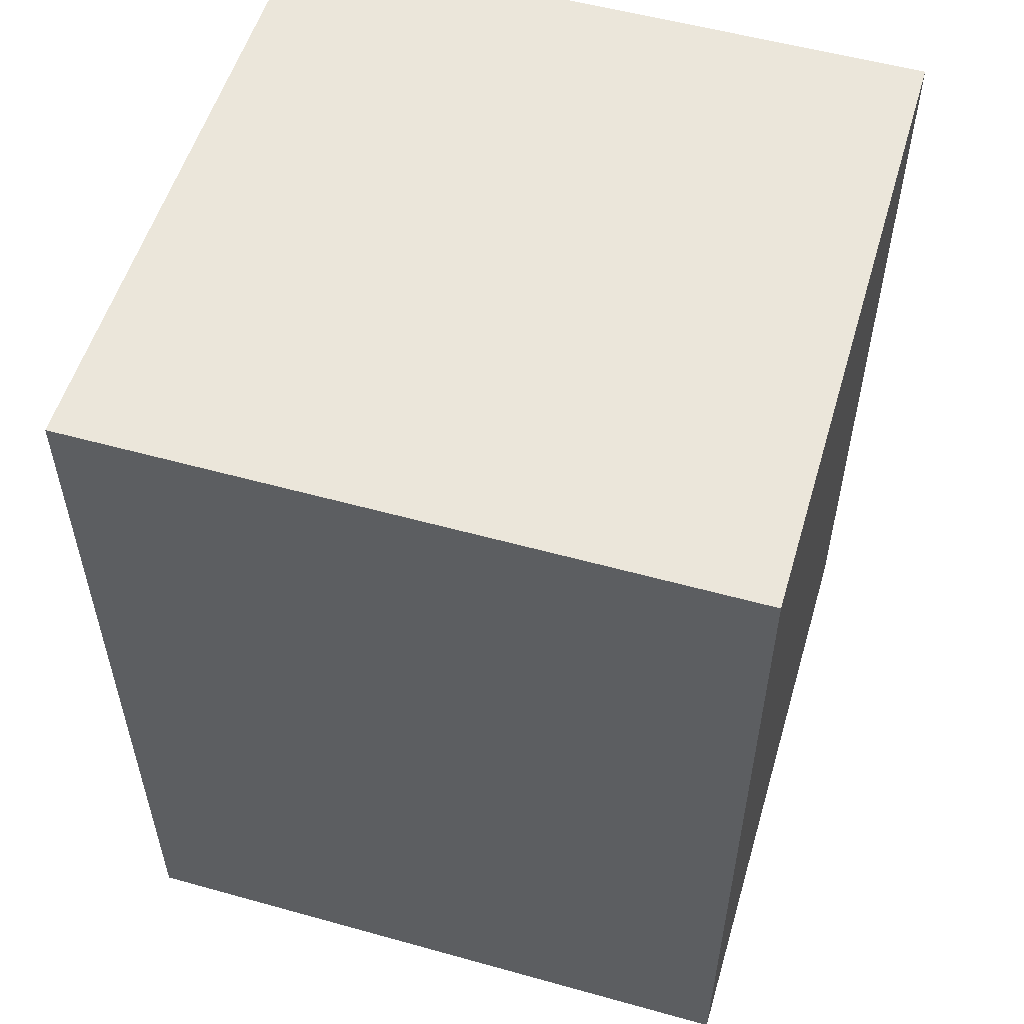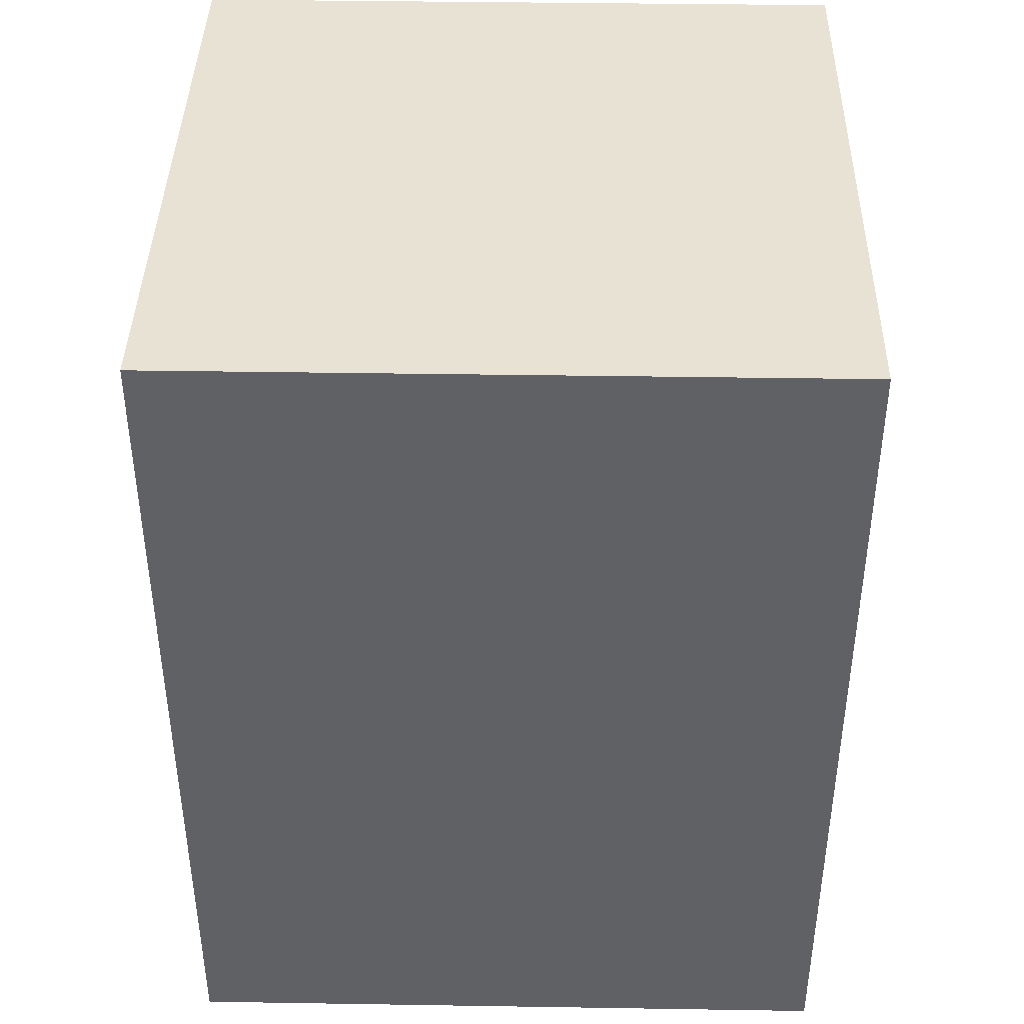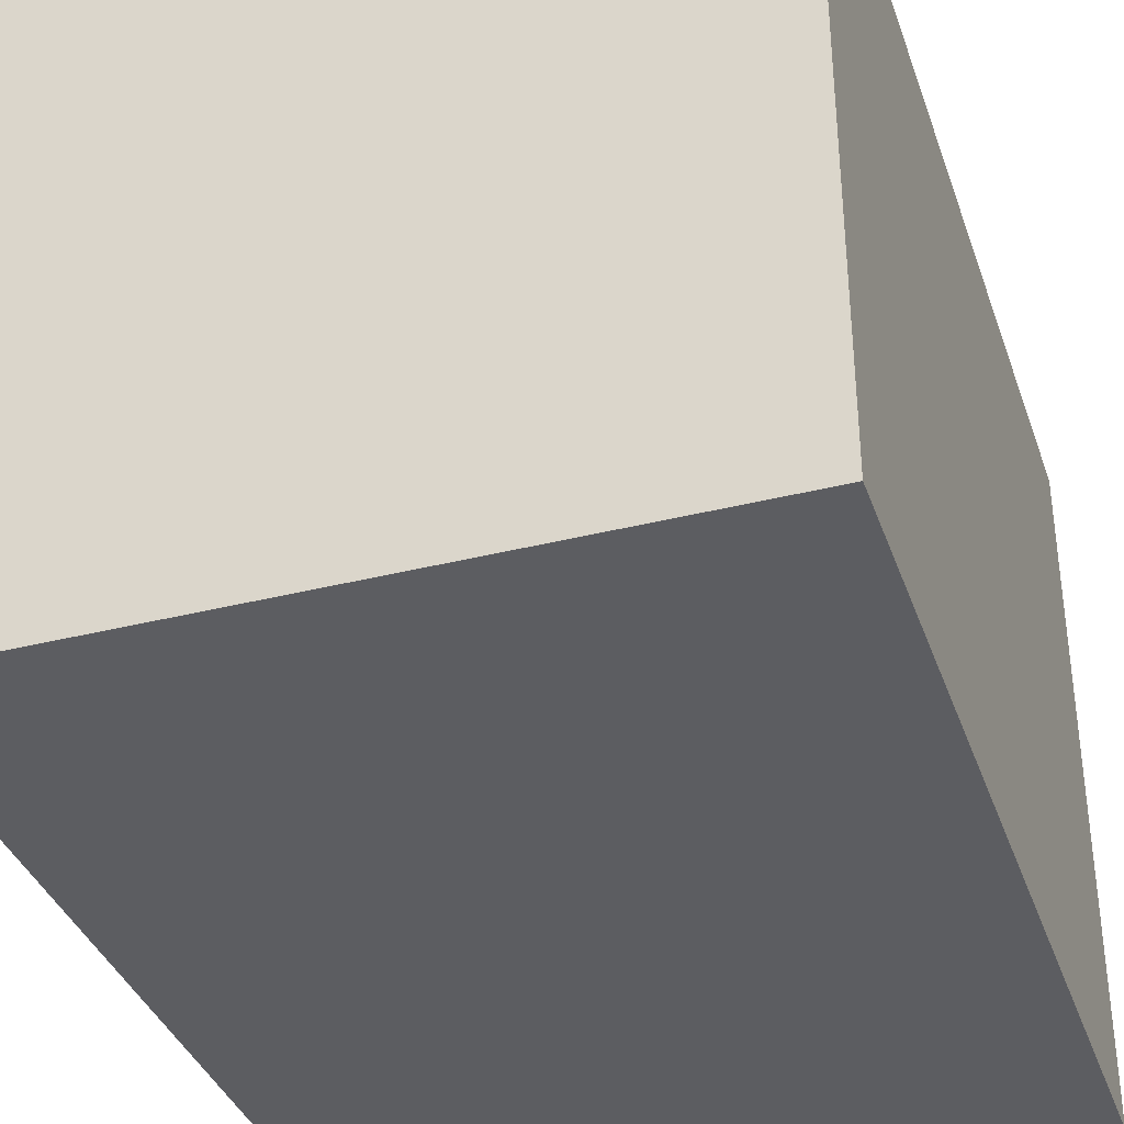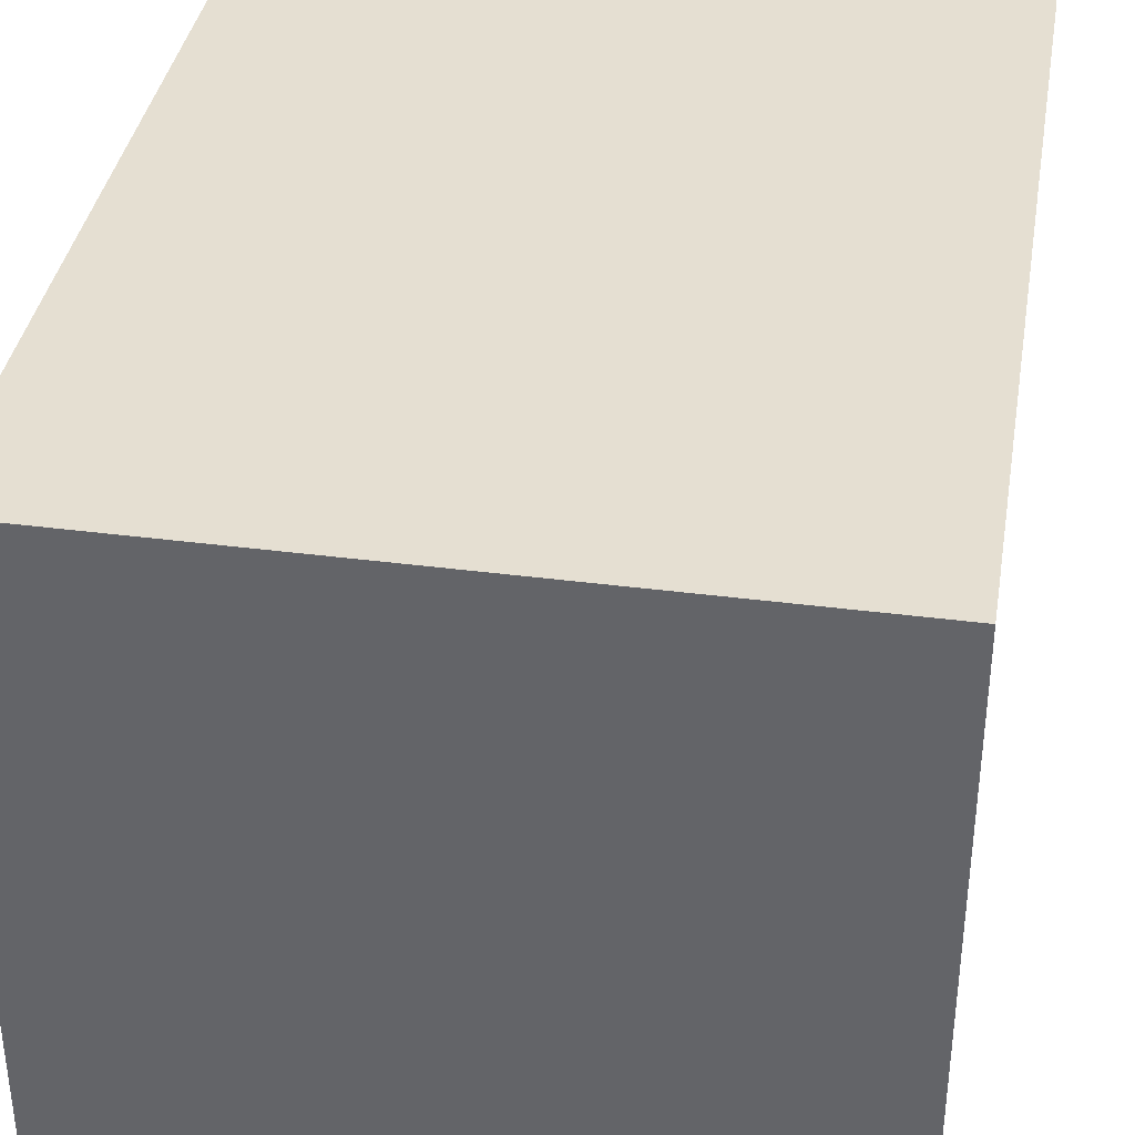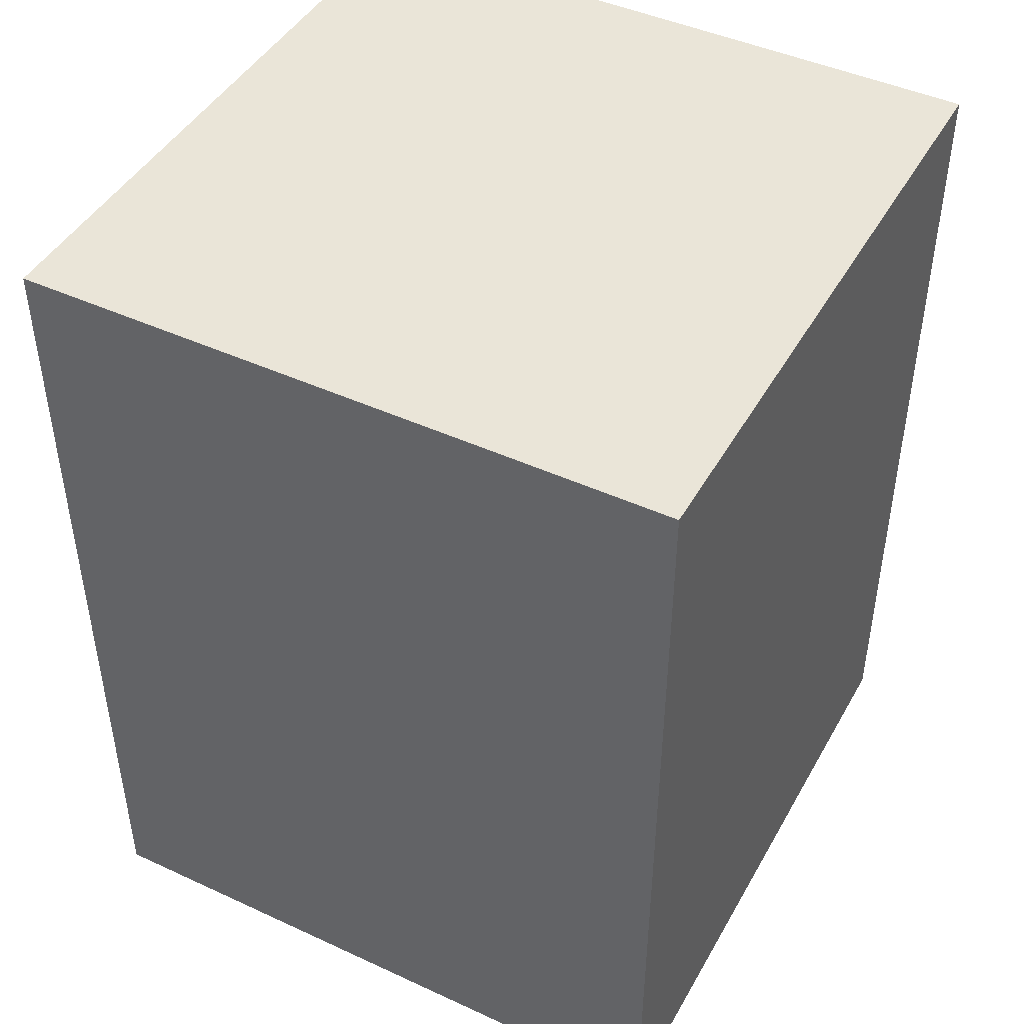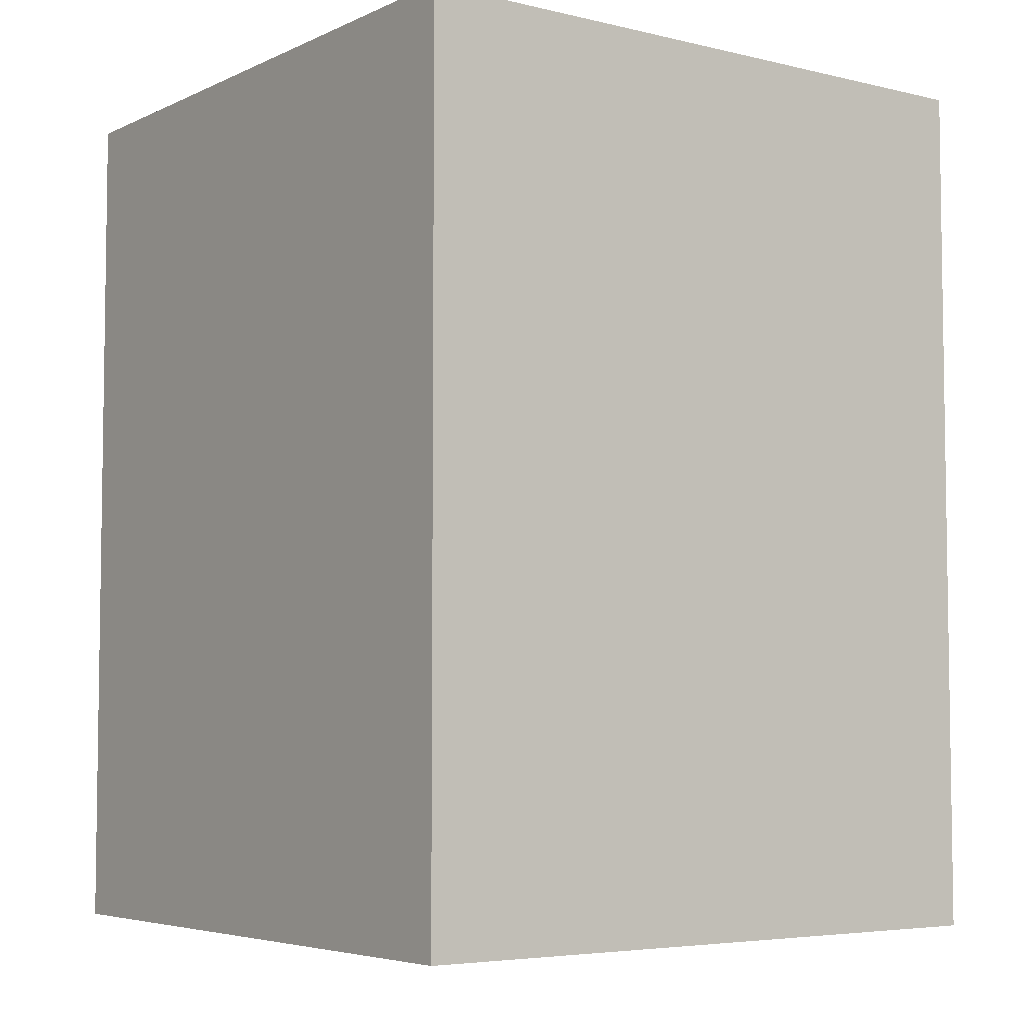
<metadata>
{"format":"obj","ext":"obj","renderer":"f3d","projection":"perspective","resolution":1024,"background":"white","views":[{"elev":54.7,"azim":-163.6,"up":"+Z"},{"elev":40.8,"azim":-178.9,"up":"+Z"},{"elev":-36.8,"azim":18.1,"up":"+Y"},{"elev":37.3,"azim":9.5,"up":"+Y"},{"elev":45.2,"azim":-152.0,"up":"+Z"},{"elev":-5.2,"azim":-126.3,"up":"+Z"}]}
</metadata>
<code>
v 5 6.5 0
v 0.5 6.5 0
v 0.5 6.5 6
v 5 6.5 6
v 5 2 0
v 5 6.5 0
v 5 6.5 6
v 5 2 6
v 0.5 2 0
v 5 2 0
v 5 2 6
v 0.5 2 6
v 0.5 6.5 0
v 0.5 2 0
v 0.5 2 6
v 0.5 6.5 6
v 0.5 6.5 6
v 0.5 2 6
v 5 2 6
v 5 6.5 6
v 0.5 2 0
v 0.5 6.5 0
v 5 6.5 0
v 5 2 0
g 5c8d4c12-e314-11ea-9021-54bf646e7e1f
f 1 2 4
f 4 2 3
g 5c8d4c13-e314-11ea-bd87-54bf646e7e1f
f 5 6 8
f 8 6 7
g 5c8d731c-e314-11ea-b821-54bf646e7e1f
f 9 10 12
f 12 10 11
g 5c8d9a2e-e314-11ea-a948-54bf646e7e1f
f 13 14 16
f 16 14 15
g 5c8de858-e314-11ea-8097-54bf646e7e1f
f 18 19 17
f 17 19 20
g 5c8e0f68-e314-11ea-bfee-54bf646e7e1f
f 22 23 21
f 21 23 24

</code>
